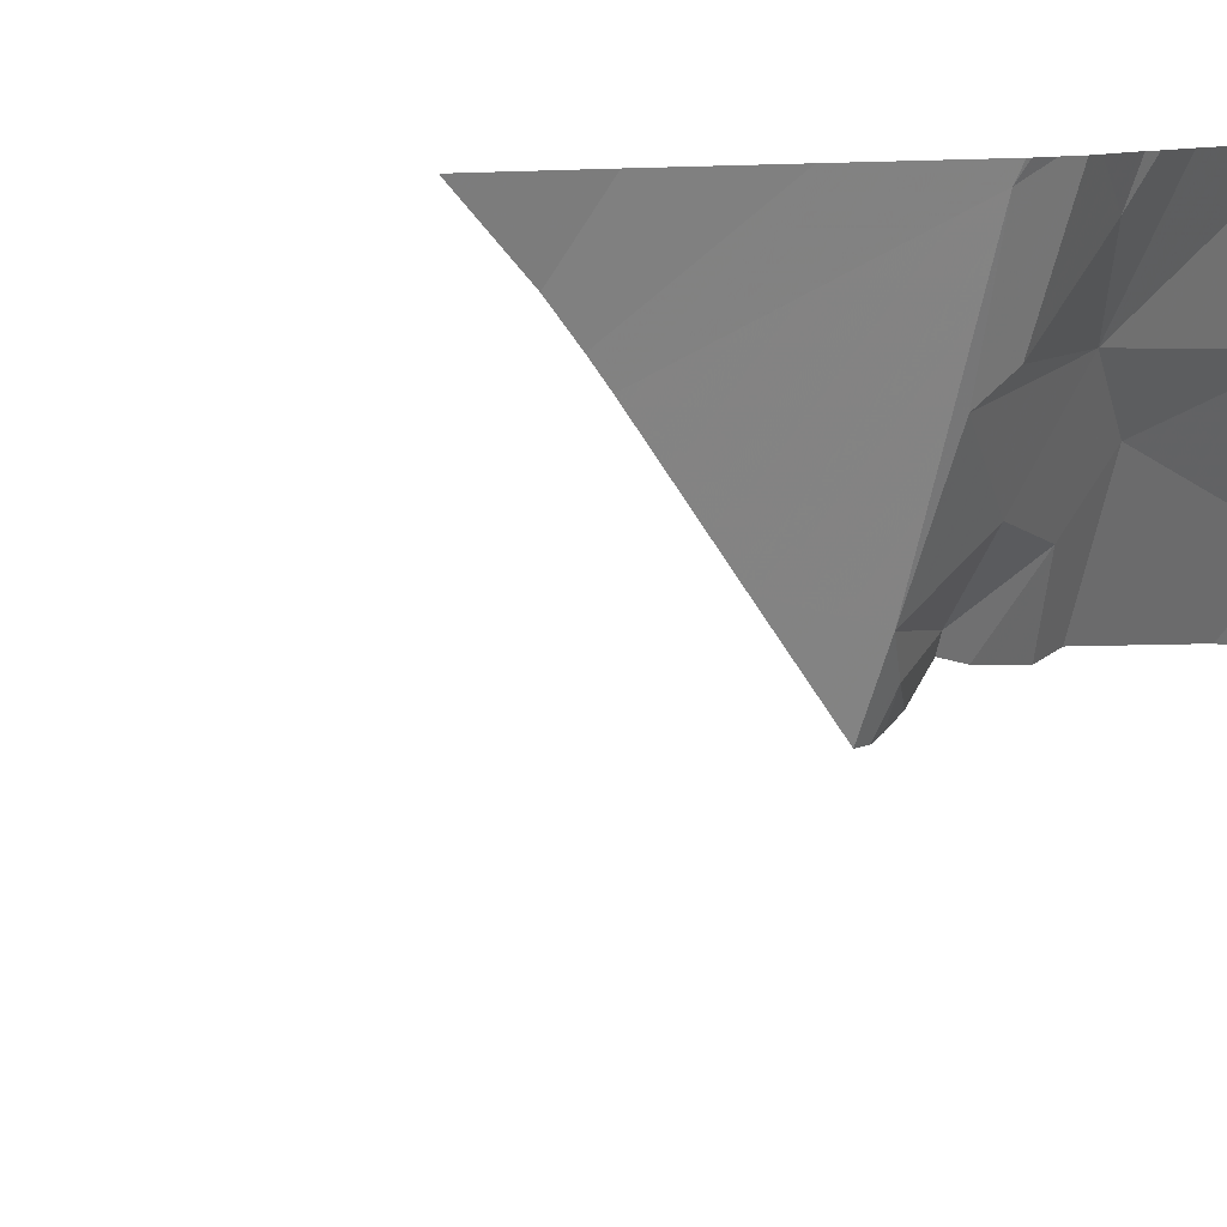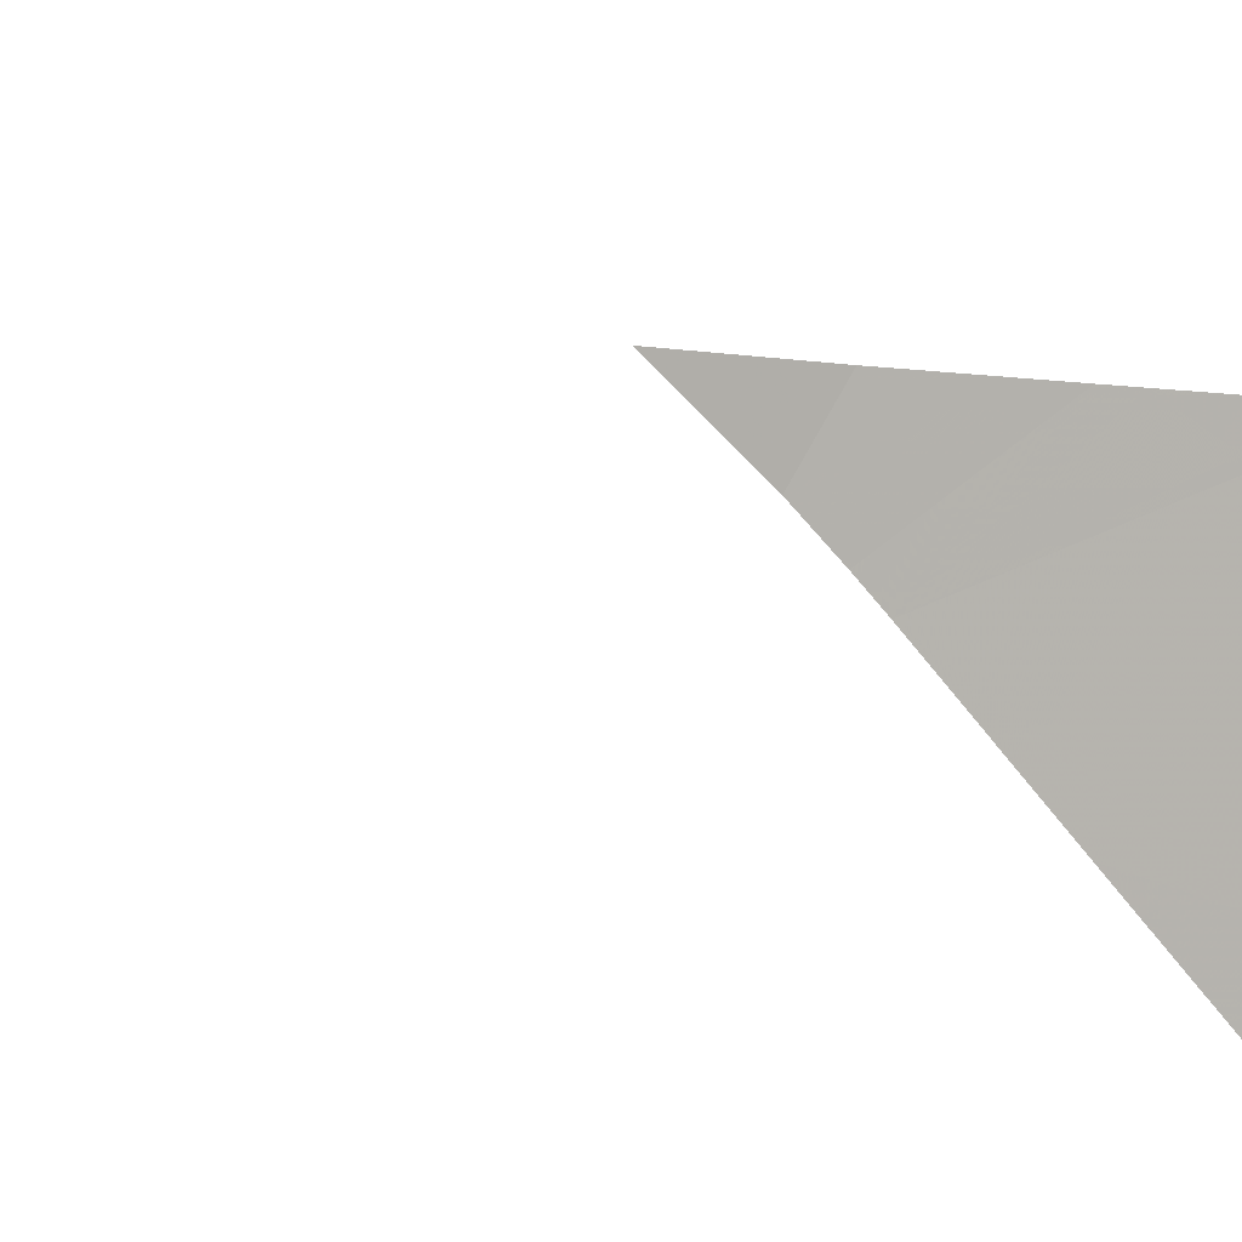
<metadata>
{"format":"obj","ext":"obj","renderer":"f3d","projection":"perspective","resolution":1024,"background":"white","views":[{"elev":2.8,"azim":-147.1,"up":"+Y"},{"elev":-14.3,"azim":-126.5,"up":"+Y"}]}
</metadata>
<code>
v -132.4 210 483.3
v -132.2 210 500.7
v -132.5 210.9 483.3
v -132.4 210.9 500.8
v -132.5 210.9 500.8
v -132.3 210 500.2
v -133.1 210 483.2
v -132.2 210 500.7
v -132.2 210 500.7
v -132.3 210 500.2
v -132.3 210 500.2
v -133.2 210 483.2
v -132.9 210 483.2
v -132.3 210 500.5
v -132.3 210.9 483.3
v -132.4 210.9 483.3
v -132.8 210.8 483.3
v -132.7 210.9 483.3
v -132.5 210.9 493.3
v -132.4 210.9 483.3
v -133.1 210.9 483.2
v -132.5 210.9 499.7
v -132.2 210.5 483.3
v -132.4 210.4 483.3
v -132.2 210 499.9
v -132.6 210 483.3
v -132.7 210.6 483.3
v -132.7 210.9 483.3
v -132.8 210.3 483.3
v -133.1 210.1 483.2
v -132.9 210.8 483.2
v -132.2 210.4 493.5
v -132.3 210.5 493.5
v -132.3 210.4 493.6
v -132.3 210.4 500.9
v -132.3 210.3 500.9
v -132.3 210.4 500.9
v -132.4 210.7 493.3
v -132.4 210.7 493.6
v -132.4 210.6 493.3
v -132.3 210.6 493.7
v -132.3 210 500.4
v -132.2 210 500.1
v -132.2 210 500.7
v -132.5 210.8 500.8
v -132.5 210.8 500.8
v -132.4 210.7 500.8
v -132.3 210.1 500.7
v -132.4 210.3 500.7
v -132.3 210 483.3
v -132.5 210.9 493.2
v -132.3 210 500.5
v -132.3 210.2 500.6
v -132.3 210.7 500.8
v -132.4 210.3 500.5
v -132.3 210.4 493.3
v -132.2 210.3 493.3
v -132.3 210 500.5
v -132.2 210 483.3
v -133.2 210 483.2
v -132.4 210.8 493.5
v -132.5 210.6 500.5
v -132.6 210.9 500.3
v -132.6 210.8 500.6
v -132.2 210 500.8
v -132.4 210.5 500.8
v -132.2 210 500.7
v -132.2 210.2 500.9
v -132.3 210.5 500.9
v -132.5 210.5 500.7
v -132.5 210.8 500.7
v -132.2 210 500.6
v -132.5 210.8 500.8
v -132.5 210.9 500.8
v -132.4 210.6 500.8
v -132.3 210 483.3
v -132.3 210 500.2
v -132.3 210 500.2
v -132.3 210.5 499.2
v -132.3 210.8 499.1
v -132.4 210.4 500.1
v -132.4 210.7 494
v -132.3 210.4 494.2
v -132.8 210 483.2
v -132.4 210.8 494.4
v -132.3 210.5 494.6
v -132.4 210.8 494.7
v -132.4 210 483.3
v -133.2 210.7 483.2
v -133.2 210.8 483.2
v -133.2 210.8 483.2
v -133.2 210.9 483.2
v -133.2 210.4 483.2
v -133.2 210.5 483.2
v -133.2 210.1 483.2
v -132.5 210.9 499.6
v -133.2 210.3 483.2
v -133.2 210.9 483.2
v -132.7 210.9 483.3
v -132.2 210.8 483.3
v -132.2 210.3 483.3
v -132.2 210.5 483.3
v -132.2 210.1 483.3
v -132.2 210.3 493.7
v -132.2 210.3 493.7
v -132.2 210.3 500.9
v -132.2 210.3 500.9
v -132.2 210.8 500.8
v -132.2 210.8 500.8
v -132.5 210.9 499.5
v -132.5 210.9 493.4
v -132.2 210.8 500.8
v -132.2 210.7 500.8
v -132.2 210.2 493.3
v -132.2 210.2 493.3
v -132.2 210.2 493.3
v -132.2 210.3 493.5
v -132.2 210.3 493.4
v -132.2 210.3 493.5
v -132.2 210 500.8
v -132.2 210 500.8
v -132.2 210.2 500.9
v -132.2 210.2 500.9
v -132.2 210.1 500.9
v -132.2 210.4 500.9
v -132.2 210.2 500.9
v -132.2 210.2 500.9
v -132.2 210.5 500.8
v -132.2 210.7 492.8
v -132.2 210.4 493
v -132.2 210.3 494.2
v -132.2 210.3 494.3
v -132.2 210.5 483.3
v -132.2 210.7 500.8
v -132.2 210.3 494.1
v -132.5 210.9 493.3
v -132.2 210 499.8
v -132.2 210.1 499.6
v -132.6 210.9 483.3
v -132.6 210.9 483.3
v -132.2 210.2 499.4
v -132.2 210.3 499.2
v -132.2 210.9 492.4
v -132.2 210.3 494.6
v -132.2 210.8 492.6
v -132.2 210.7 492.7
v -132.6 210.9 500
v -132.5 210.9 494.1
v -132.5 210.9 494
v -132.5 210.9 493.9
v -132.6 210.9 500.1
v -132.6 210.9 500.2
v -132.2 210.9 492.4
v -132.8 210.9 483.2
v -133 210.9 483.2
v -132.9 210.9 483.2
v -133.1 210.9 483.2
v -133 210.9 483.2
v -132.9 210.9 483.2
v -132.6 210.9 483.3
v -132.5 210.9 494.3
v -132.5 210.9 493.5
v -132.6 210.9 500.5
v -132.6 210.9 500.7
v -132.5 210.9 493.5
v -132.6 210.9 500.8
v -132.5 210.9 500.8
v -132.5 210.9 500.8
v -132.5 210.9 500.8
v -132.6 210.9 500.8
v -132.4 210.9 492.9
v -132.4 210.9 499.1
v -132.6 210.9 500.4
v -132.5 210.9 493.2
v -132.5 210.9 493.2
v -132.5 210.9 493.6
v -132.4 210.9 494.4
v -132.4 210.9 494.7
v -132.3 210.9 499
v -132.4 210.9 494.7
v -133.1 210.9 483.2
v -133.2 210.9 483.2
v -133.2 210.9 483.2
v -132.2 210.9 483.3
v -132.2 210.9 500.8
v -132.4 210.9 493
v -132.2 210.9 492.5
v -132.2 210.9 492.4
v -132.2 210.9 500.8
v -132.3 210.9 492.7
v -132.3 210.9 492.8
f 149 82 148
f 163 64 164
f 162 61 165
f 100 23 133
f 23 100 15
f 24 23 20
f 23 24 101
f 27 24 3
f 28 27 140
f 29 17 89
f 7 95 12
f 161 85 177
f 18 28 99
f 17 31 21
f 90 21 91
f 148 85 161
f 101 1 103
f 33 32 34
f 36 35 37
f 39 38 40
f 104 34 105
f 160 28 139
f 46 45 47
f 48 36 49
f 51 38 19
f 108 46 109
f 112 54 113
f 55 53 49
f 114 56 115
f 32 33 56
f 159 31 154
f 33 39 40
f 56 57 32
f 32 57 118
f 39 61 38
f 40 38 51
f 63 62 64
f 19 61 111
f 40 56 33
f 40 51 56
f 158 21 155
f 36 37 66
f 157 98 92
f 122 36 124
f 35 36 107
f 69 66 37
f 36 65 121
f 36 48 65
f 66 49 36
f 64 70 71
f 66 69 35
f 48 49 53
f 73 46 74
f 109 47 112
f 66 75 47
f 46 73 45
f 66 54 75
f 47 45 71
f 66 47 71
f 73 71 45
f 47 75 54
f 37 35 69
f 36 68 123
f 156 31 159
f 54 66 35
f 56 51 129
f 110 79 96
f 96 81 22
f 82 41 83
f 17 29 27
f 26 29 84
f 29 30 13
f 24 27 1
f 17 27 28
f 155 31 156
f 54 35 128
f 83 41 104
f 55 6 78
f 147 81 62
f 154 31 18
f 62 70 64
f 82 85 148
f 39 41 82
f 153 143 187
f 65 48 2
f 55 49 70
f 39 82 149
f 34 41 33
f 117 32 119
f 39 33 41
f 152 63 173
f 70 49 66
f 71 70 66
f 1 27 29
f 82 83 85
f 138 79 141
f 151 62 63
f 43 137 25
f 147 62 151
f 85 83 86
f 87 85 86
f 151 63 152
f 55 62 81
f 48 53 72
f 81 6 55
f 62 55 70
f 86 83 132
f 30 29 93
f 31 17 18
f 21 31 155
f 157 92 181
f 166 73 167
f 74 46 5
f 164 71 170
f 167 74 169
f 171 129 186
f 63 64 163
f 165 39 176
f 177 87 178
f 89 17 90
f 11 81 43
f 90 17 21
f 91 21 92
f 22 81 147
f 92 21 158
f 93 29 94
f 150 39 149
f 94 29 89
f 95 30 97
f 96 79 81
f 9 120 67
f 97 30 93
f 8 65 2
f 101 24 1
f 102 23 101
f 110 80 79
f 103 1 76
f 2 48 44
f 104 41 34
f 111 61 162
f 105 34 117
f 44 48 72
f 106 36 126
f 107 36 106
f 46 108 4
f 52 55 14
f 5 46 4
f 109 46 47
f 58 53 55
f 58 55 52
f 4 108 185
f 59 103 76
f 112 47 54
f 12 95 60
f 113 54 134
f 114 57 56
f 136 51 19
f 115 56 130
f 116 57 114
f 42 55 78
f 19 38 61
f 117 34 32
f 118 57 116
f 43 81 137
f 119 32 118
f 50 1 88
f 120 65 67
f 121 65 120
f 99 28 160
f 67 65 8
f 122 68 36
f 123 68 122
f 14 55 42
f 124 36 121
f 125 35 107
f 84 29 13
f 126 36 127
f 127 36 123
f 18 17 28
f 128 35 125
f 26 1 29
f 129 51 174
f 130 56 129
f 72 53 58
f 139 28 140
f 131 83 135
f 132 83 131
f 13 30 7
f 133 23 102
f 134 54 128
f 7 30 95
f 135 83 104
f 140 27 3
f 16 24 20
f 10 6 77
f 137 81 138
f 11 6 81
f 138 81 79
f 3 24 16
f 77 6 11
f 20 23 15
f 141 79 142
f 78 6 10
f 88 1 26
f 15 100 184
f 144 86 132
f 187 145 190
f 145 146 171
f 76 1 50
f 164 64 71
f 165 61 39
f 166 71 73
f 167 73 74
f 168 74 5
f 169 74 168
f 170 71 166
f 171 146 129
f 172 80 110
f 173 63 163
f 174 51 175
f 175 51 136
f 176 39 150
f 177 85 87
f 178 87 180
f 179 80 172
f 181 92 158
f 182 98 157
f 183 98 182
f 185 108 189
f 186 129 174
f 187 143 145
f 188 143 153
f 190 145 191
f 191 145 171

</code>
